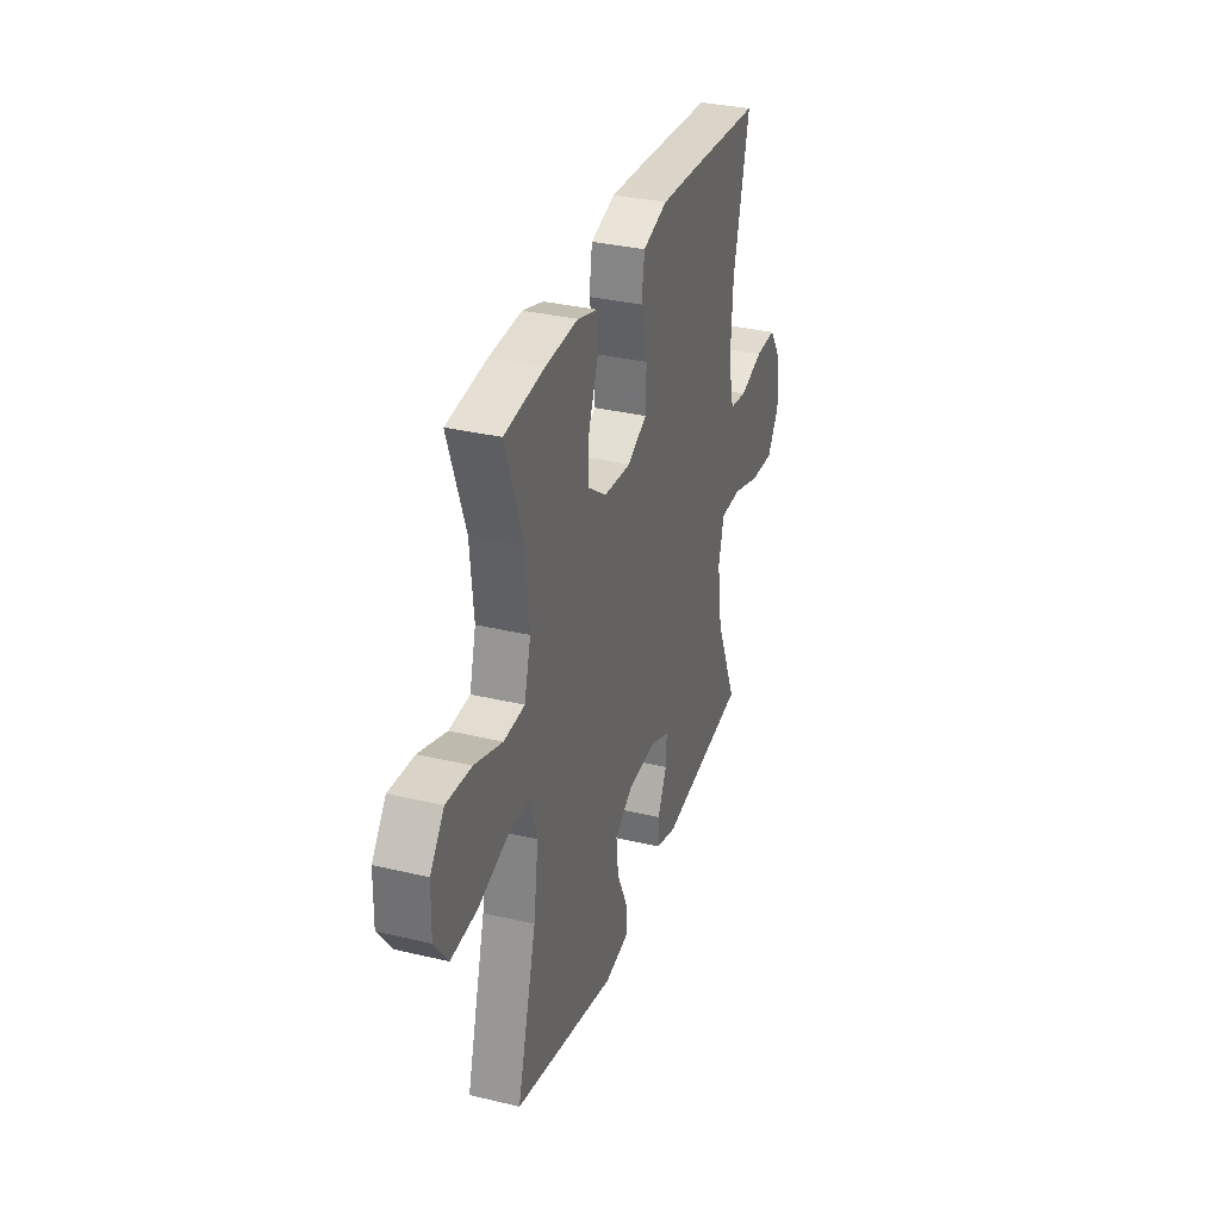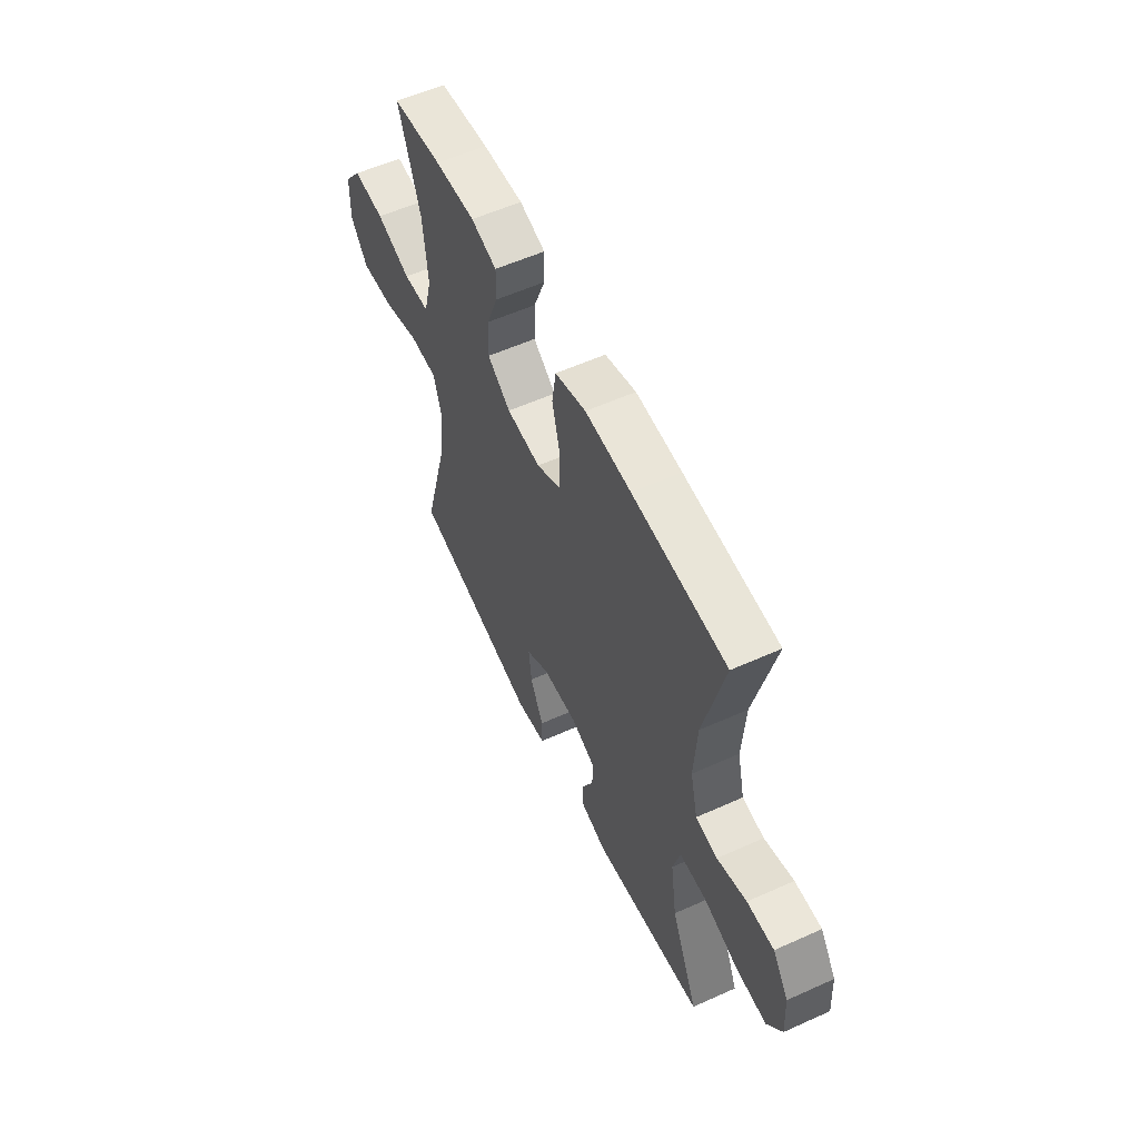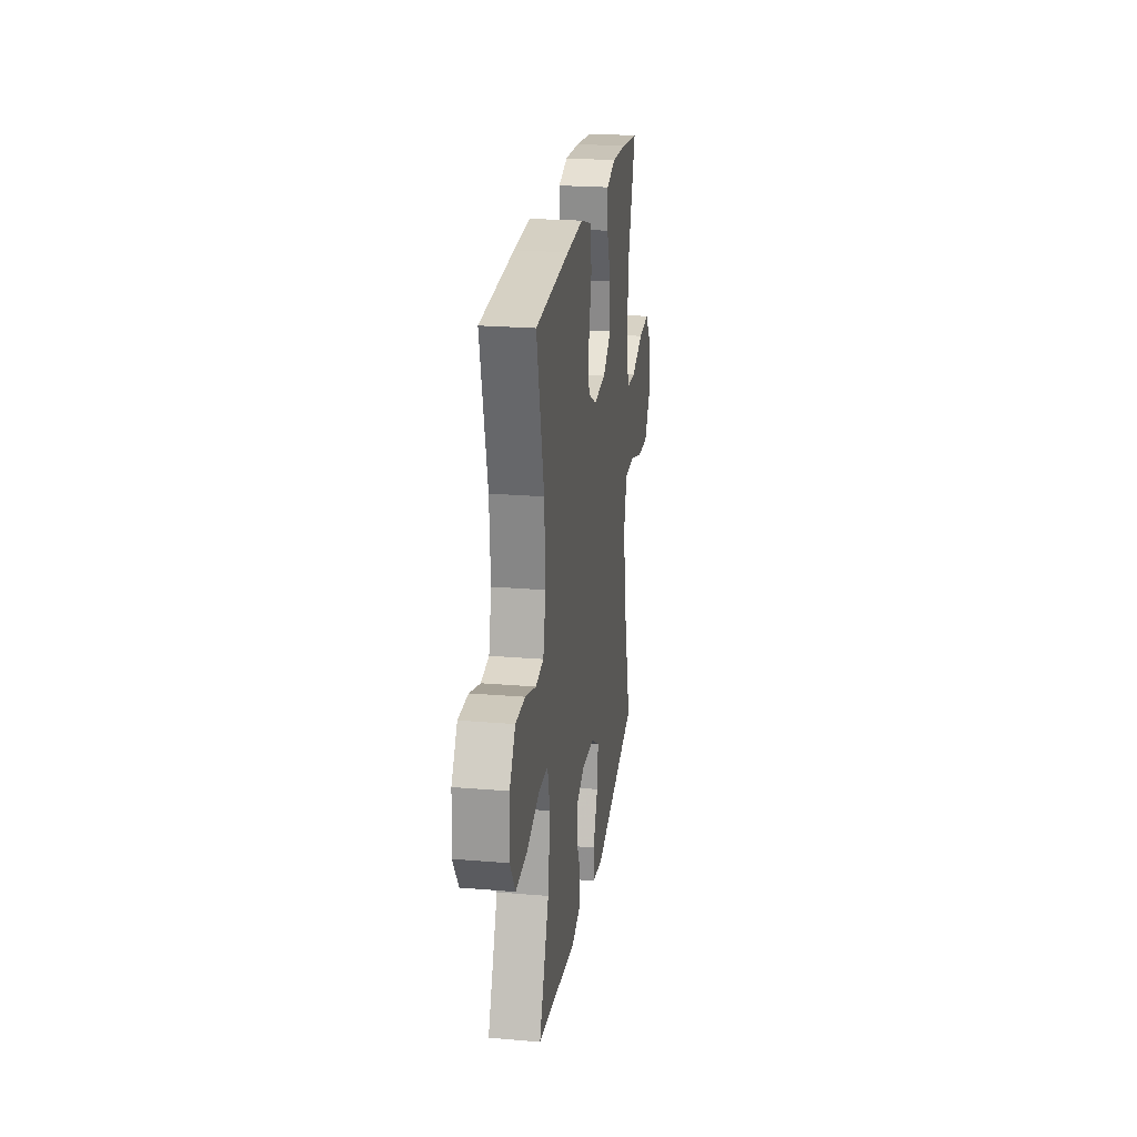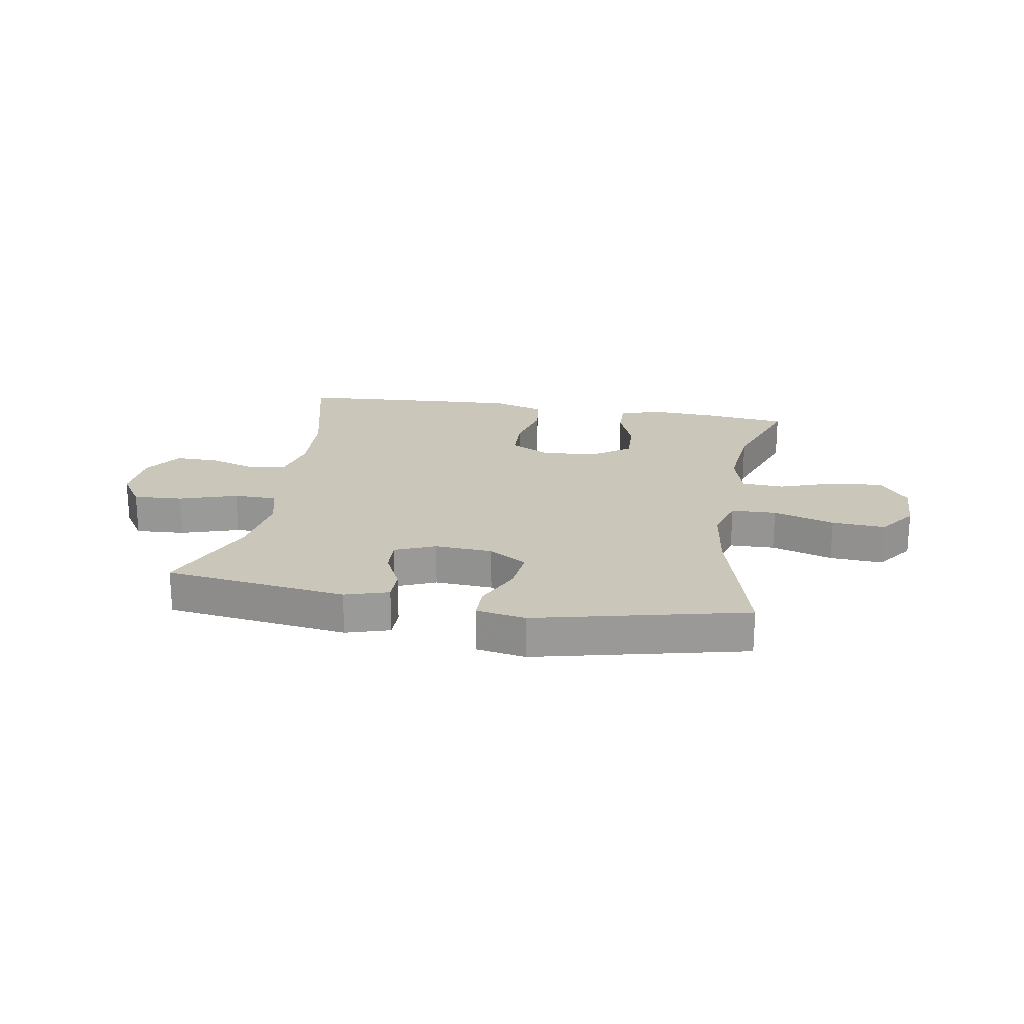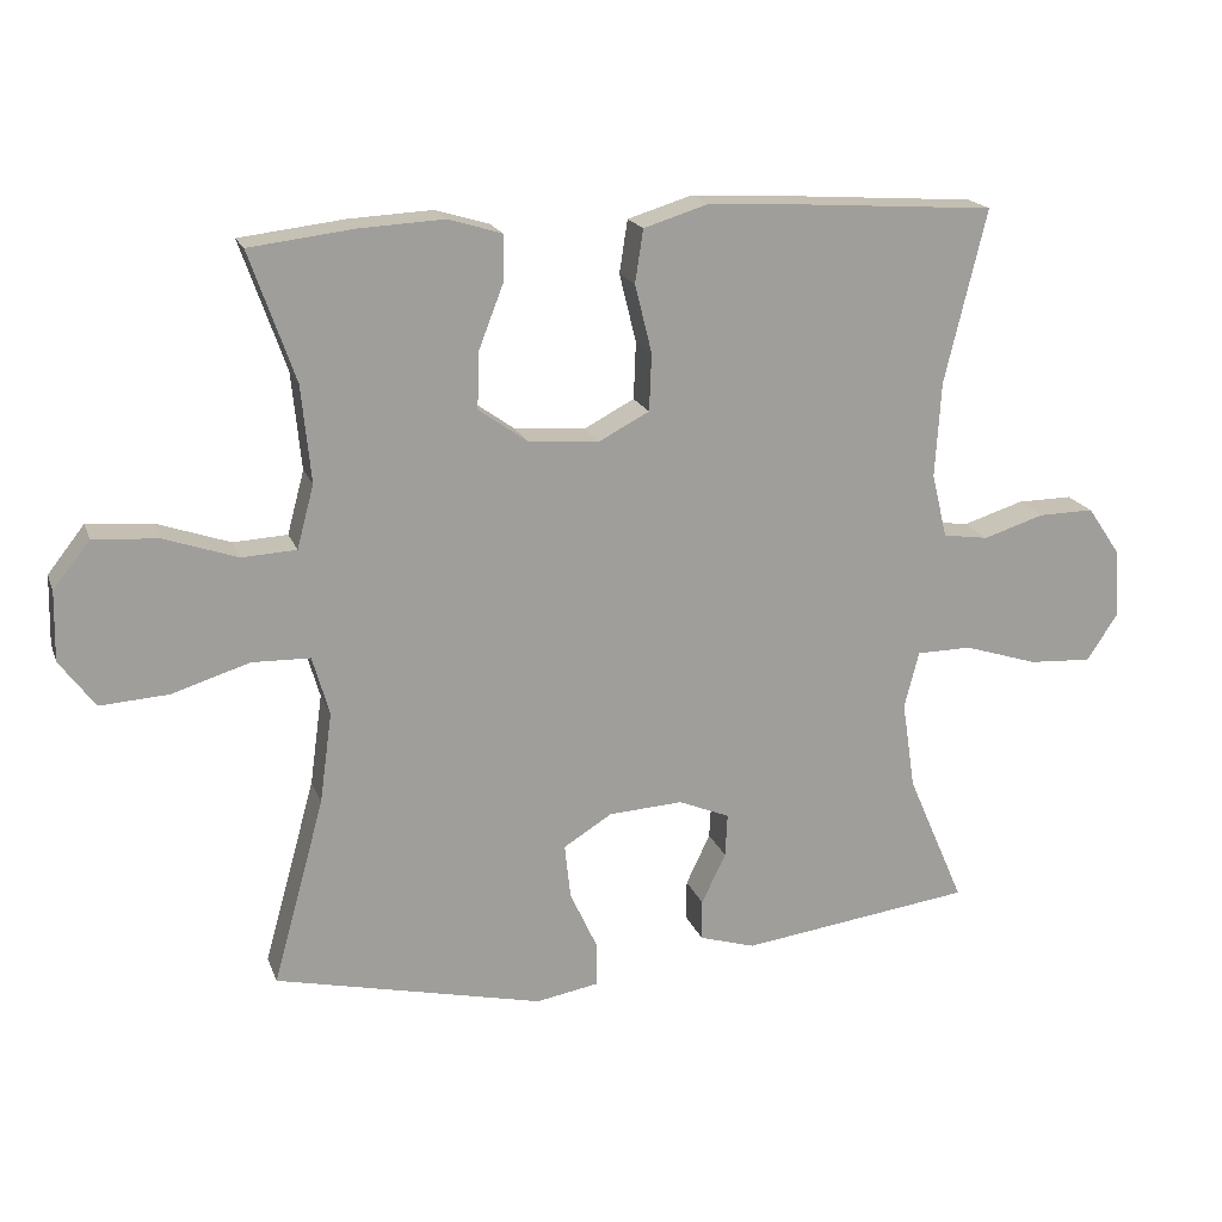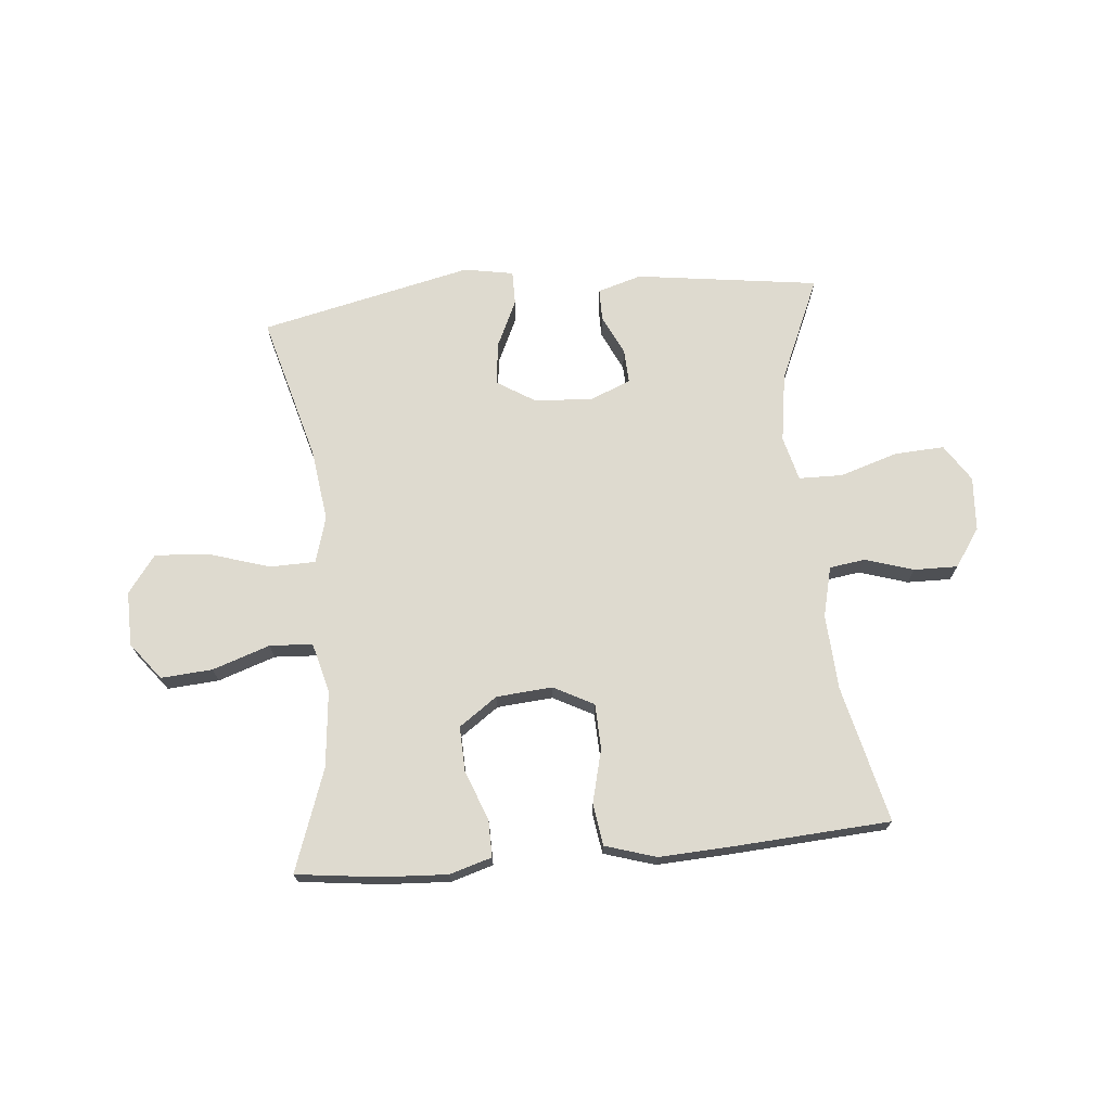
<metadata>
{"format":"obj","ext":"obj","renderer":"f3d","projection":"perspective","resolution":1024,"background":"white","views":[{"elev":32.8,"azim":-71.7,"up":"+Z"},{"elev":57.1,"azim":64.9,"up":"+Z"},{"elev":23.1,"azim":98.1,"up":"+Z"},{"elev":21.2,"azim":-170.4,"up":"+Y"},{"elev":18.5,"azim":-16.6,"up":"+Z"},{"elev":71.0,"azim":-5.1,"up":"+Y"}]}
</metadata>
<code>
v -0.5 0.07 -0.5
v -0.43 0.07 -0.247
v -0.413 0.07 -0.123
v -0.436 0.07 -0.043
v -0.515 0.07 -0.041
v -0.621 0.07 -0.074
v -0.714 0.07 -0.08
v -0.762 0.07 -0.015
v -0.76 0.07 0.079
v -0.71 0.07 0.143
v -0.621 0.07 0.136
v -0.522 0.07 0.102
v -0.448 0.07 0.106
v -0.425 0.07 0.192
v -0.438 0.07 0.324
v -0.5 0.07 0.5
v -0.358 0.07 0.517
v -0.243 0.07 0.523
v -0.17 0.07 0.501
v -0.171 0.07 0.437
v -0.204 0.07 0.352
v -0.207 0.07 0.274
v -0.141 0.07 0.227
v -0.044 0.07 0.219
v 0.025 0.07 0.255
v 0.028 0.07 0.333
v 0.005 0.07 0.426
v 0.016 0.07 0.498
v 0.104 0.07 0.525
v 0.234 0.07 0.518
v 0.5 0.07 0.5
v 0.443 0.07 0.264
v 0.435 0.07 0.134
v 0.456 0.07 0.047
v 0.518 0.07 0.038
v 0.601 0.07 0.064
v 0.677 0.07 0.065
v 0.722 0.07 -0.001
v 0.728 0.07 -0.095
v 0.686 0.07 -0.159
v 0.6 0.07 -0.154
v 0.499 0.07 -0.122
v 0.424 0.07 -0.123
v 0.404 0.07 -0.2
v 0.422 0.07 -0.32
v 0.5 0.07 -0.5
v 0.183 0.07 -0.542
v 0.107 0.07 -0.519
v 0.107 0.07 -0.464
v 0.14 0.07 -0.395
v 0.143 0.07 -0.336
v 0.073 0.07 -0.307
v -0.028 0.07 -0.313
v -0.094 0.07 -0.354
v -0.086 0.07 -0.428
v -0.048 0.07 -0.51
v -0.048 0.07 -0.569
v -0.134 0.07 -0.584
v -0.5 0 -0.5
v -0.43 0 -0.247
v -0.413 0 -0.123
v -0.436 0 -0.043
v -0.515 0 -0.041
v -0.621 0 -0.074
v -0.714 0 -0.08
v -0.762 0 -0.015
v -0.76 0 0.079
v -0.71 0 0.143
v -0.621 0 0.136
v -0.522 0 0.102
v -0.448 0 0.106
v -0.425 0 0.192
v -0.438 0 0.324
v -0.5 0 0.5
v -0.358 0 0.517
v -0.243 0 0.523
v -0.17 0 0.501
v -0.171 0 0.437
v -0.204 0 0.352
v -0.207 0 0.274
v -0.141 0 0.227
v -0.044 0 0.219
v 0.025 0 0.255
v 0.028 0 0.333
v 0.005 0 0.426
v 0.016 0 0.498
v 0.104 0 0.525
v 0.234 0 0.518
v 0.5 0 0.5
v 0.443 0 0.264
v 0.435 0 0.134
v 0.456 0 0.047
v 0.518 0 0.038
v 0.601 0 0.064
v 0.677 0 0.065
v 0.722 0 -0.001
v 0.728 0 -0.095
v 0.686 0 -0.159
v 0.6 0 -0.154
v 0.499 0 -0.122
v 0.424 0 -0.123
v 0.404 0 -0.2
v 0.422 0 -0.32
v 0.5 0 -0.5
v 0.183 0 -0.542
v 0.107 0 -0.519
v 0.107 0 -0.464
v 0.14 0 -0.395
v 0.143 0 -0.336
v 0.073 0 -0.307
v -0.028 0 -0.313
v -0.094 0 -0.354
v -0.086 0 -0.428
v -0.048 0 -0.51
v -0.048 0 -0.569
v -0.134 0 -0.584
f 58 1 2
f 57 58 2
f 56 57 2
f 55 56 2
f 54 55 2 3
f 53 54 3 4
f 52 53 4
f 51 52 4
f 48 49 50
f 47 48 50
f 46 47 50
f 45 46 50
f 44 45 50 51
f 43 44 51 4
f 40 41 42
f 39 40 42
f 38 39 42
f 37 38 42
f 36 37 42
f 35 36 42
f 42 43 4
f 35 42 4
f 34 35 4
f 30 31 32
f 29 30 32
f 28 29 32
f 27 28 32
f 26 27 32
f 25 26 32 33
f 34 4 5
f 33 34 5
f 25 33 5
f 24 25 5
f 19 20 21
f 18 19 21
f 17 18 21
f 16 17 21
f 15 16 21
f 14 15 21 22
f 13 14 22 23
f 10 11 12
f 9 10 12
f 8 9 12
f 7 8 12
f 6 7 12
f 5 6 12
f 5 12 13
f 5 13 23 24
f 60 59 116
f 60 116 115
f 60 115 114
f 60 114 113
f 61 60 113 112
f 62 61 112 111
f 62 111 110
f 62 110 109
f 108 107 106
f 108 106 105
f 108 105 104
f 108 104 103
f 109 108 103 102
f 62 109 102 101
f 100 99 98
f 100 98 97
f 100 97 96
f 100 96 95
f 100 95 94
f 100 94 93
f 62 101 100
f 62 100 93
f 62 93 92
f 90 89 88
f 90 88 87
f 90 87 86
f 90 86 85
f 90 85 84
f 91 90 84 83
f 63 62 92
f 63 92 91
f 63 91 83
f 63 83 82
f 79 78 77
f 79 77 76
f 79 76 75
f 79 75 74
f 79 74 73
f 80 79 73 72
f 81 80 72 71
f 70 69 68
f 70 68 67
f 70 67 66
f 70 66 65
f 70 65 64
f 70 64 63
f 71 70 63
f 82 81 71 63
f 1 59 60 2
f 2 60 61 3
f 3 61 62 4
f 4 62 63 5
f 5 63 64 6
f 6 64 65 7
f 7 65 66 8
f 8 66 67 9
f 9 67 68 10
f 10 68 69 11
f 11 69 70 12
f 12 70 71 13
f 13 71 72 14
f 14 72 73 15
f 15 73 74 16
f 16 74 75 17
f 17 75 76 18
f 18 76 77 19
f 19 77 78 20
f 20 78 79 21
f 21 79 80 22
f 22 80 81 23
f 23 81 82 24
f 24 82 83 25
f 25 83 84 26
f 26 84 85 27
f 27 85 86 28
f 28 86 87 29
f 29 87 88 30
f 30 88 89 31
f 31 89 90 32
f 32 90 91 33
f 33 91 92 34
f 34 92 93 35
f 35 93 94 36
f 36 94 95 37
f 37 95 96 38
f 38 96 97 39
f 39 97 98 40
f 40 98 99 41
f 41 99 100 42
f 42 100 101 43
f 43 101 102 44
f 44 102 103 45
f 45 103 104 46
f 46 104 105 47
f 47 105 106 48
f 48 106 107 49
f 49 107 108 50
f 50 108 109 51
f 51 109 110 52
f 52 110 111 53
f 53 111 112 54
f 54 112 113 55
f 55 113 114 56
f 56 114 115 57
f 57 115 116 58
f 58 116 59 1

</code>
